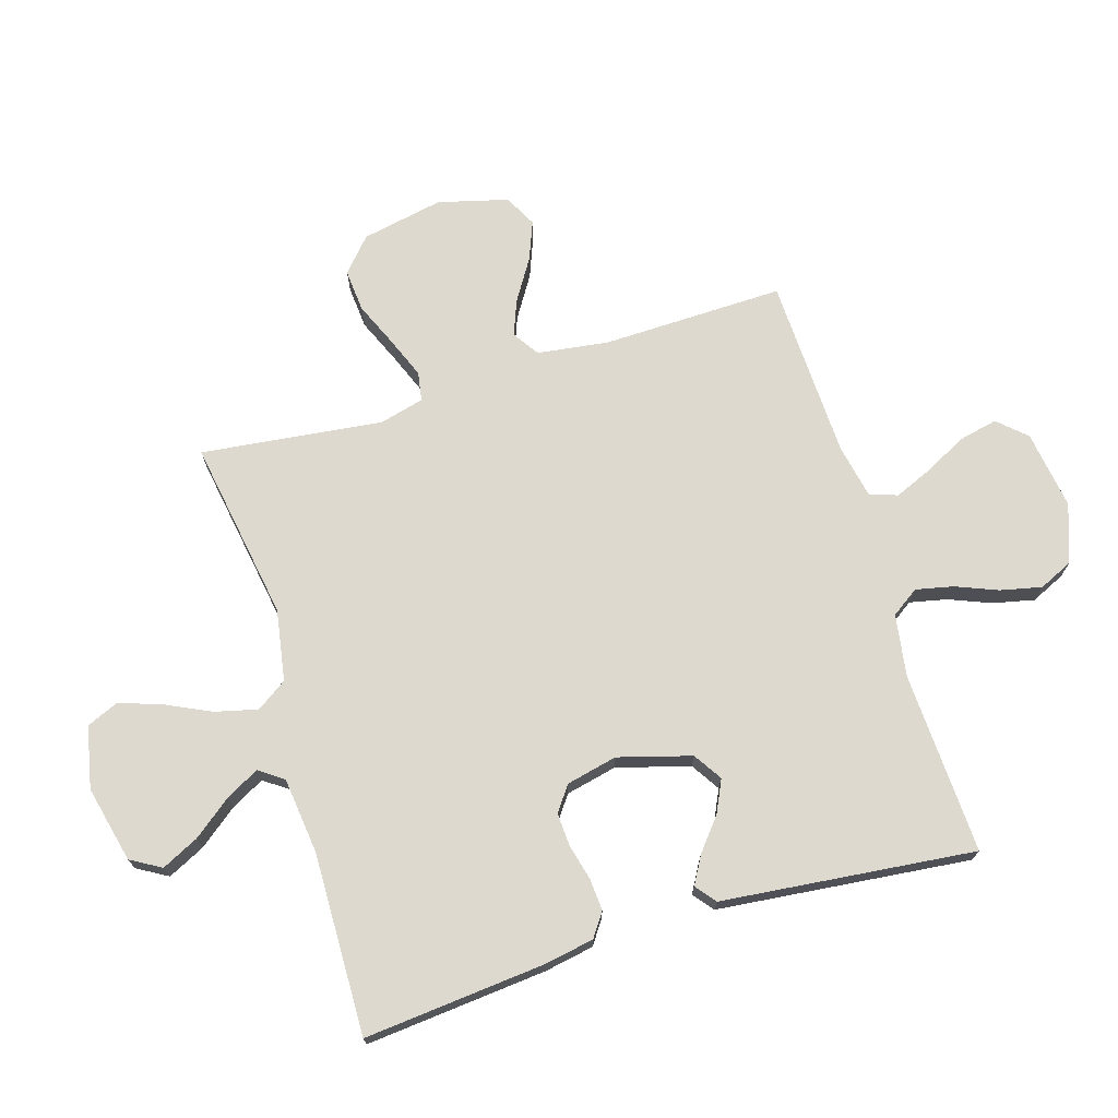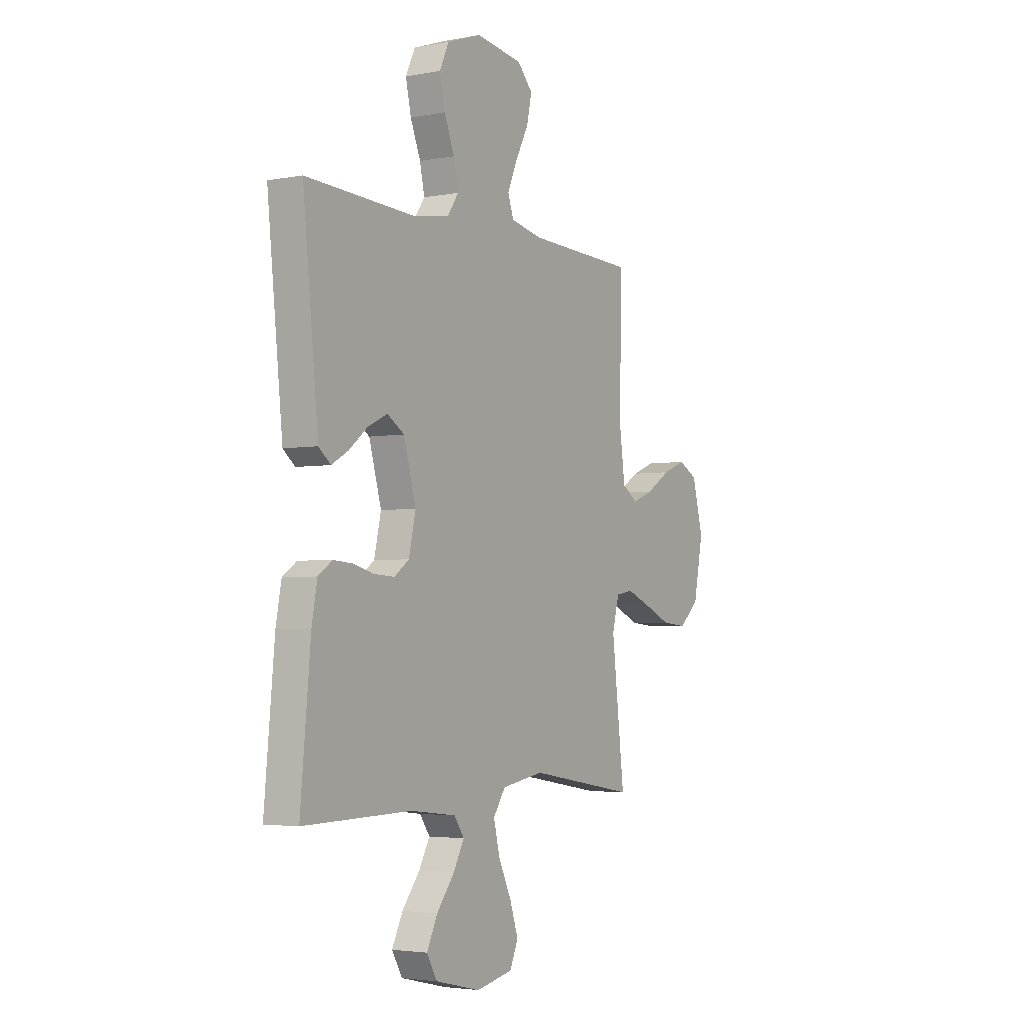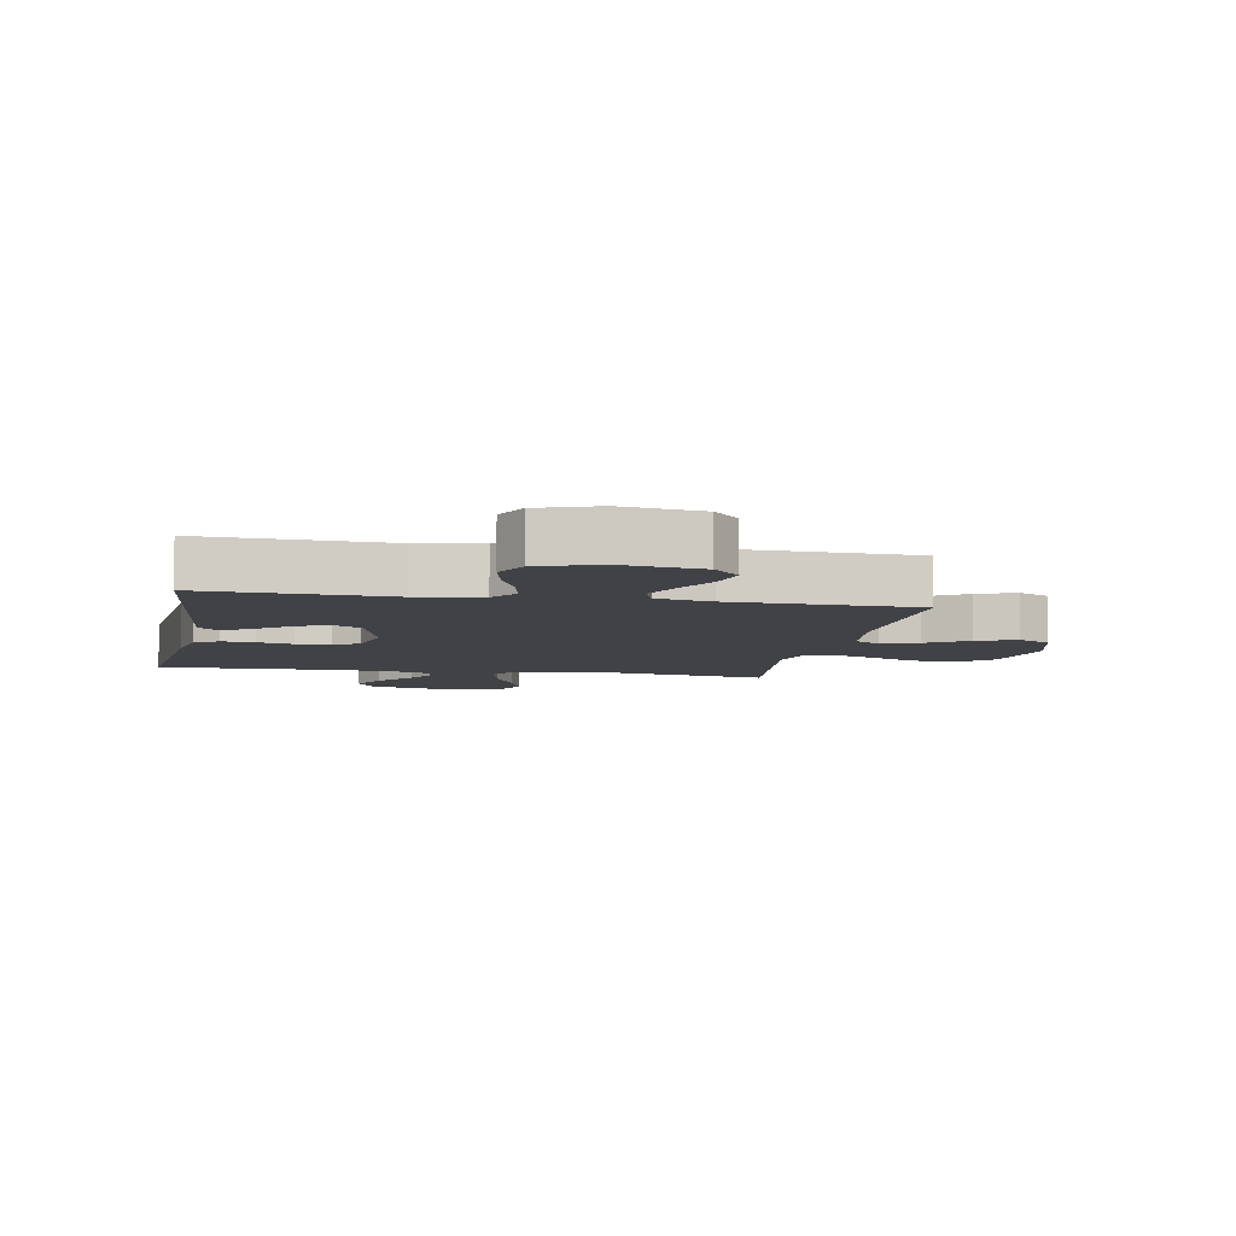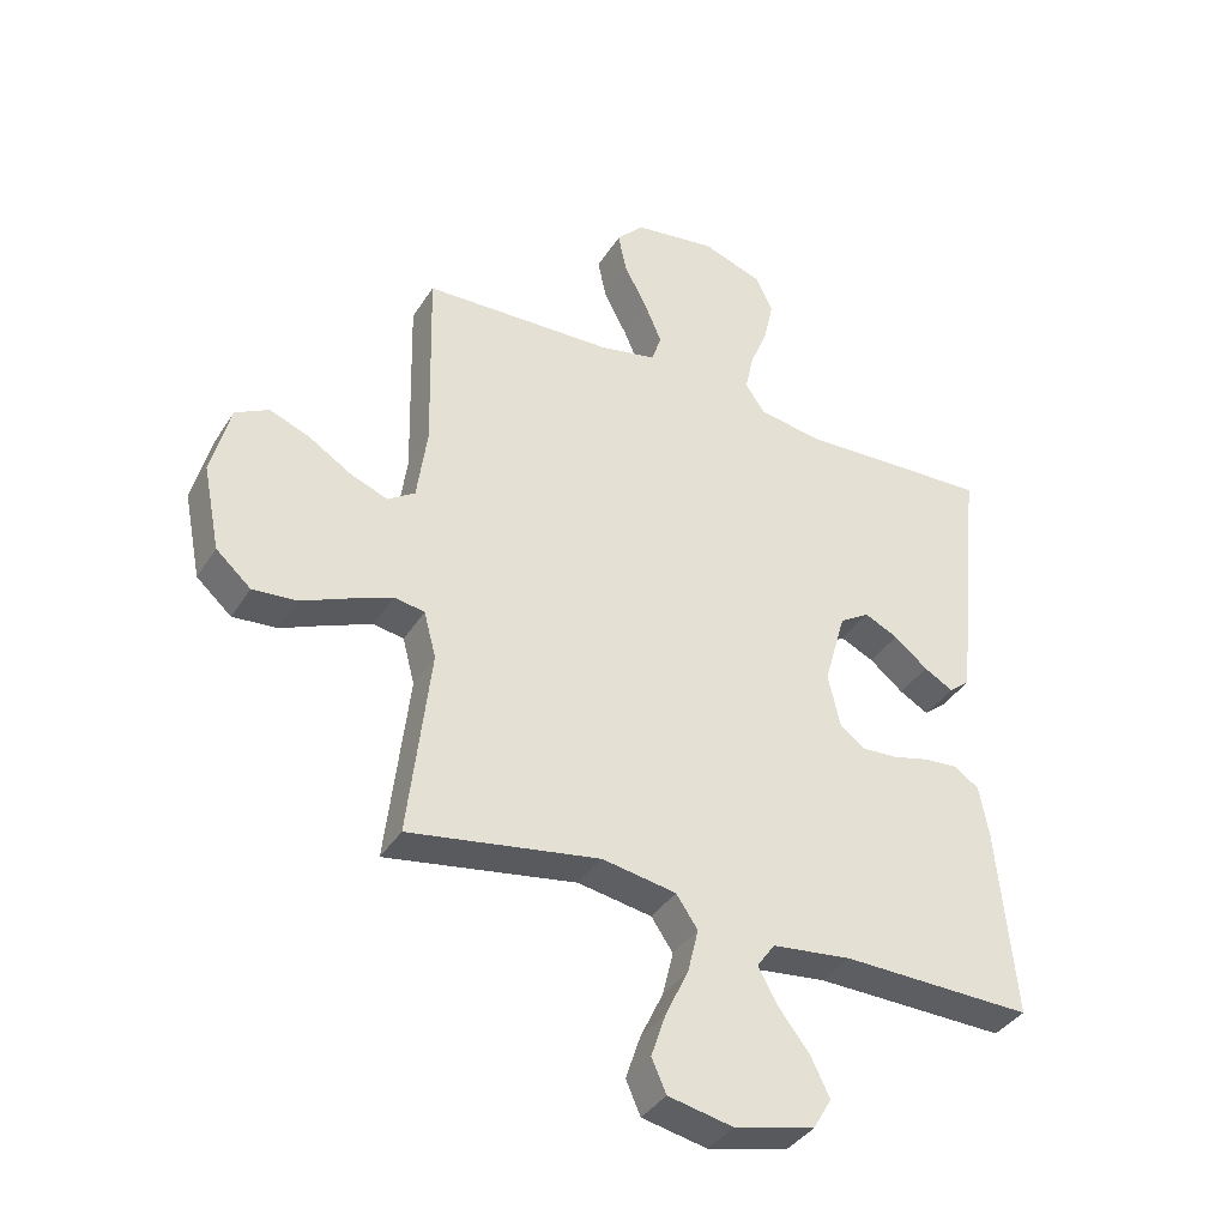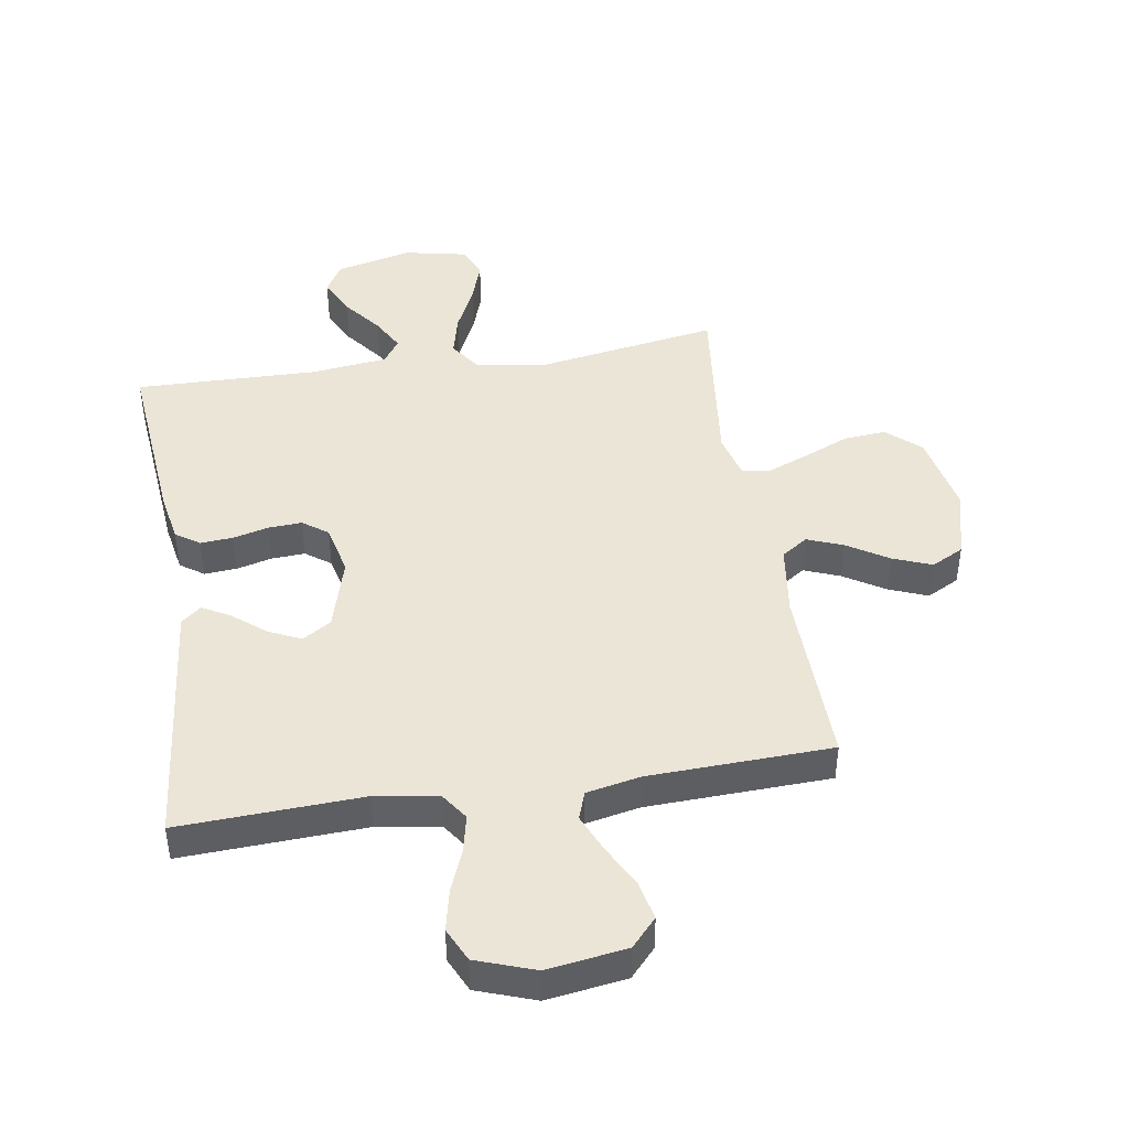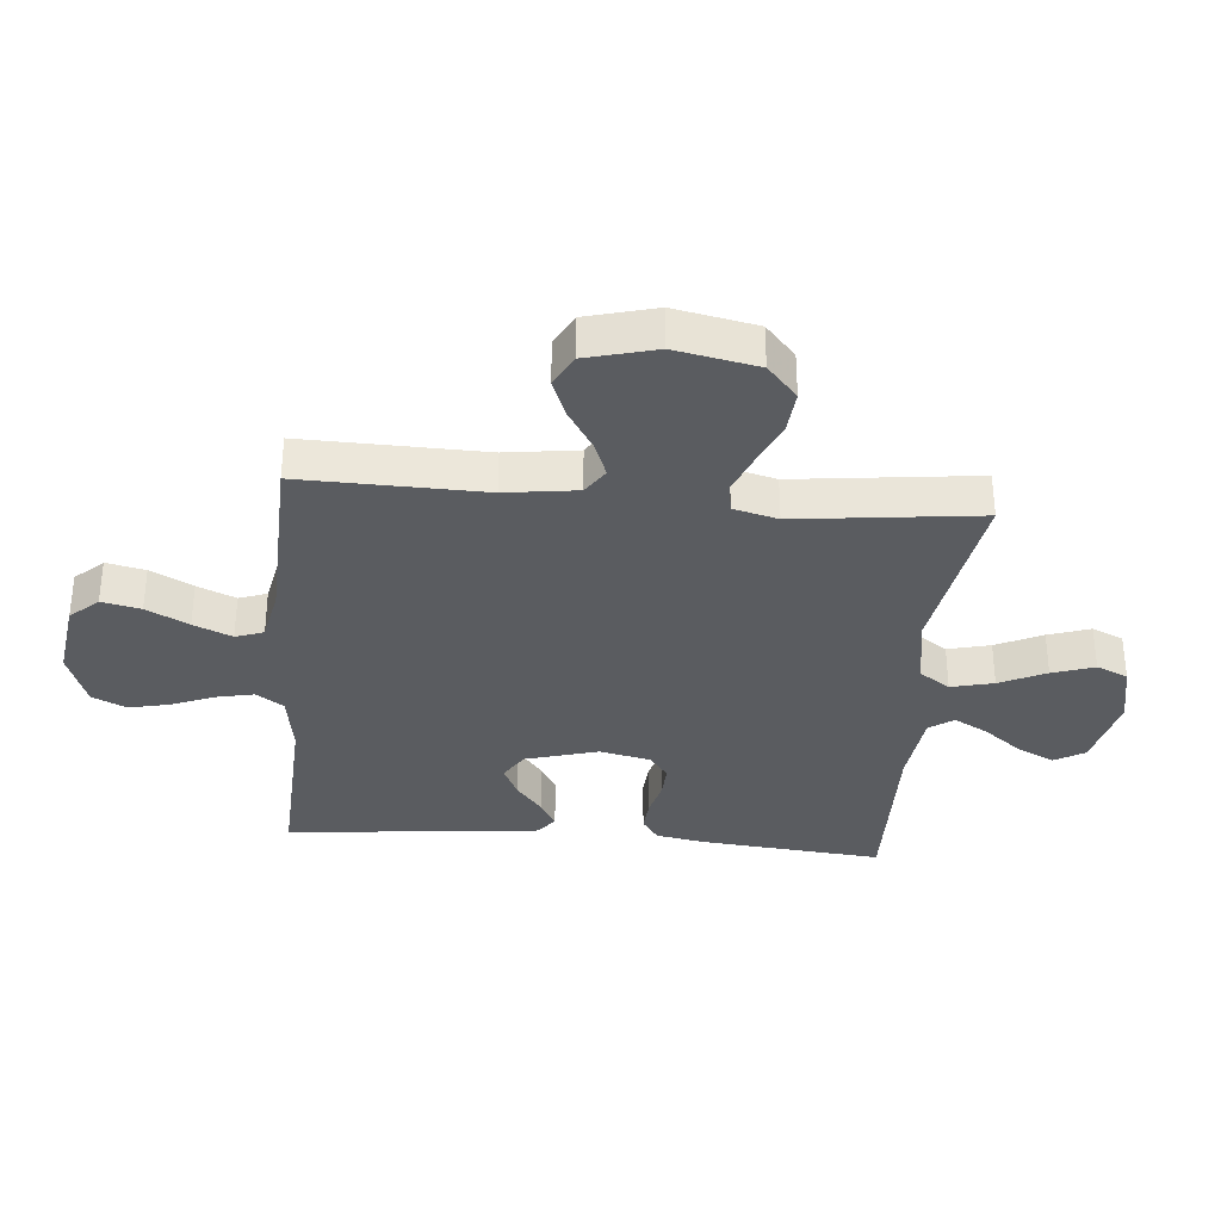
<metadata>
{"format":"obj","ext":"obj","renderer":"f3d","projection":"perspective","resolution":1024,"background":"white","views":[{"elev":71.7,"azim":-106.9,"up":"+Y"},{"elev":-3.5,"azim":-57.8,"up":"+Z"},{"elev":-6.7,"azim":-10.5,"up":"+Y"},{"elev":-37.8,"azim":151.3,"up":"+Z"},{"elev":44.2,"azim":-9.0,"up":"+Y"},{"elev":-33.9,"azim":85.0,"up":"+Y"}]}
</metadata>
<code>
v -0.5 0.07 0.5
v -0.2 0.07 0.486
v -0.097 0.07 0.502
v -0.066 0.07 0.547
v -0.079 0.07 0.608
v -0.107 0.07 0.678
v -0.122 0.07 0.746
v -0.096 0.07 0.802
v 0 0.07 0.836
v 0.13 0.07 0.817
v 0.172 0.07 0.771
v 0.158 0.07 0.707
v 0.122 0.07 0.638
v 0.095 0.07 0.575
v 0.111 0.07 0.529
v 0.2 0.07 0.511
v 0.5 0.07 0.5
v 0.493 0.07 0.2
v 0.509 0.07 0.082
v 0.552 0.07 0.053
v 0.611 0.07 0.076
v 0.678 0.07 0.118
v 0.742 0.07 0.143
v 0.795 0.07 0.115
v 0.825 0.07 0
v 0.798 0.07 -0.135
v 0.743 0.07 -0.184
v 0.673 0.07 -0.178
v 0.599 0.07 -0.146
v 0.532 0.07 -0.119
v 0.484 0.07 -0.127
v 0.465 0.07 -0.2
v 0.5 0.07 -0.5
v 0.2 0.07 -0.45
v 0.083 0.07 -0.47
v 0.049 0.07 -0.52
v 0.066 0.07 -0.59
v 0.102 0.07 -0.666
v 0.125 0.07 -0.735
v 0.102 0.07 -0.787
v 0 0.07 -0.808
v -0.126 0.07 -0.778
v -0.155 0.07 -0.728
v -0.125 0.07 -0.667
v -0.076 0.07 -0.604
v -0.046 0.07 -0.549
v -0.074 0.07 -0.509
v -0.2 0.07 -0.494
v -0.5 0.07 -0.5
v -0.472 0.07 -0.2
v -0.457 0.07 -0.119
v -0.418 0.07 -0.092
v -0.365 0.07 -0.096
v -0.306 0.07 -0.111
v -0.251 0.07 -0.114
v -0.21 0.07 -0.084
v -0.191 0.07 0
v -0.225 0.07 0.12
v -0.272 0.07 0.15
v -0.325 0.07 0.125
v -0.378 0.07 0.082
v -0.424 0.07 0.056
v -0.457 0.07 0.083
v -0.469 0.07 0.2
v -0.5 0 0.5
v -0.2 0 0.486
v -0.097 0 0.502
v -0.066 0 0.547
v -0.079 0 0.608
v -0.107 0 0.678
v -0.122 0 0.746
v -0.096 0 0.802
v 0 0 0.836
v 0.13 0 0.817
v 0.172 0 0.771
v 0.158 0 0.707
v 0.122 0 0.638
v 0.095 0 0.575
v 0.111 0 0.529
v 0.2 0 0.511
v 0.5 0 0.5
v 0.493 0 0.2
v 0.509 0 0.082
v 0.552 0 0.053
v 0.611 0 0.076
v 0.678 0 0.118
v 0.742 0 0.143
v 0.795 0 0.115
v 0.825 0 0
v 0.798 0 -0.135
v 0.743 0 -0.184
v 0.673 0 -0.178
v 0.599 0 -0.146
v 0.532 0 -0.119
v 0.484 0 -0.127
v 0.465 0 -0.2
v 0.5 0 -0.5
v 0.2 0 -0.45
v 0.083 0 -0.47
v 0.049 0 -0.52
v 0.066 0 -0.59
v 0.102 0 -0.666
v 0.125 0 -0.735
v 0.102 0 -0.787
v 0 0 -0.808
v -0.126 0 -0.778
v -0.155 0 -0.728
v -0.125 0 -0.667
v -0.076 0 -0.604
v -0.046 0 -0.549
v -0.074 0 -0.509
v -0.2 0 -0.494
v -0.5 0 -0.5
v -0.472 0 -0.2
v -0.457 0 -0.119
v -0.418 0 -0.092
v -0.365 0 -0.096
v -0.306 0 -0.111
v -0.251 0 -0.114
v -0.21 0 -0.084
v -0.191 0 0
v -0.225 0 0.12
v -0.272 0 0.15
v -0.325 0 0.125
v -0.378 0 0.082
v -0.424 0 0.056
v -0.457 0 0.083
v -0.469 0 0.2
f 61 62 63 64
f 60 61 64 1
f 59 60 1 2
f 58 59 2 3
f 57 58 3 4
f 56 57 4
f 51 52 53 54
f 51 54 55
f 48 49 50 51
f 47 48 51 55
f 46 47 55 56
f 42 43 44 45
f 42 45 46
f 41 42 46
f 40 41 46
f 37 38 39 40
f 36 37 40 46
f 35 36 46 56
f 32 33 34
f 31 32 34 35
f 26 27 28 29
f 26 29 30
f 25 26 30
f 24 25 30 31
f 21 22 23 24
f 20 21 24 31
f 16 17 18
f 15 16 18 19
f 10 11 12 13
f 10 13 14
f 9 10 14
f 8 9 14 15
f 5 6 7 8
f 4 5 8 15
f 19 20 31 35
f 19 35 56
f 4 15 19 56
f 128 127 126 125
f 65 128 125 124
f 66 65 124 123
f 67 66 123 122
f 68 67 122 121
f 68 121 120
f 118 117 116 115
f 119 118 115
f 115 114 113 112
f 119 115 112 111
f 120 119 111 110
f 109 108 107 106
f 110 109 106
f 110 106 105
f 110 105 104
f 104 103 102 101
f 110 104 101 100
f 120 110 100 99
f 98 97 96
f 99 98 96 95
f 93 92 91 90
f 94 93 90
f 94 90 89
f 95 94 89 88
f 88 87 86 85
f 95 88 85 84
f 82 81 80
f 83 82 80 79
f 77 76 75 74
f 78 77 74
f 78 74 73
f 79 78 73 72
f 72 71 70 69
f 79 72 69 68
f 99 95 84 83
f 120 99 83
f 120 83 79 68
f 1 65 66 2
f 2 66 67 3
f 3 67 68 4
f 4 68 69 5
f 5 69 70 6
f 6 70 71 7
f 7 71 72 8
f 8 72 73 9
f 9 73 74 10
f 10 74 75 11
f 11 75 76 12
f 12 76 77 13
f 13 77 78 14
f 14 78 79 15
f 15 79 80 16
f 16 80 81 17
f 17 81 82 18
f 18 82 83 19
f 19 83 84 20
f 20 84 85 21
f 21 85 86 22
f 22 86 87 23
f 23 87 88 24
f 24 88 89 25
f 25 89 90 26
f 26 90 91 27
f 27 91 92 28
f 28 92 93 29
f 29 93 94 30
f 30 94 95 31
f 31 95 96 32
f 32 96 97 33
f 33 97 98 34
f 34 98 99 35
f 35 99 100 36
f 36 100 101 37
f 37 101 102 38
f 38 102 103 39
f 39 103 104 40
f 40 104 105 41
f 41 105 106 42
f 42 106 107 43
f 43 107 108 44
f 44 108 109 45
f 45 109 110 46
f 46 110 111 47
f 47 111 112 48
f 48 112 113 49
f 49 113 114 50
f 50 114 115 51
f 51 115 116 52
f 52 116 117 53
f 53 117 118 54
f 54 118 119 55
f 55 119 120 56
f 56 120 121 57
f 57 121 122 58
f 58 122 123 59
f 59 123 124 60
f 60 124 125 61
f 61 125 126 62
f 62 126 127 63
f 63 127 128 64
f 64 128 65 1

</code>
